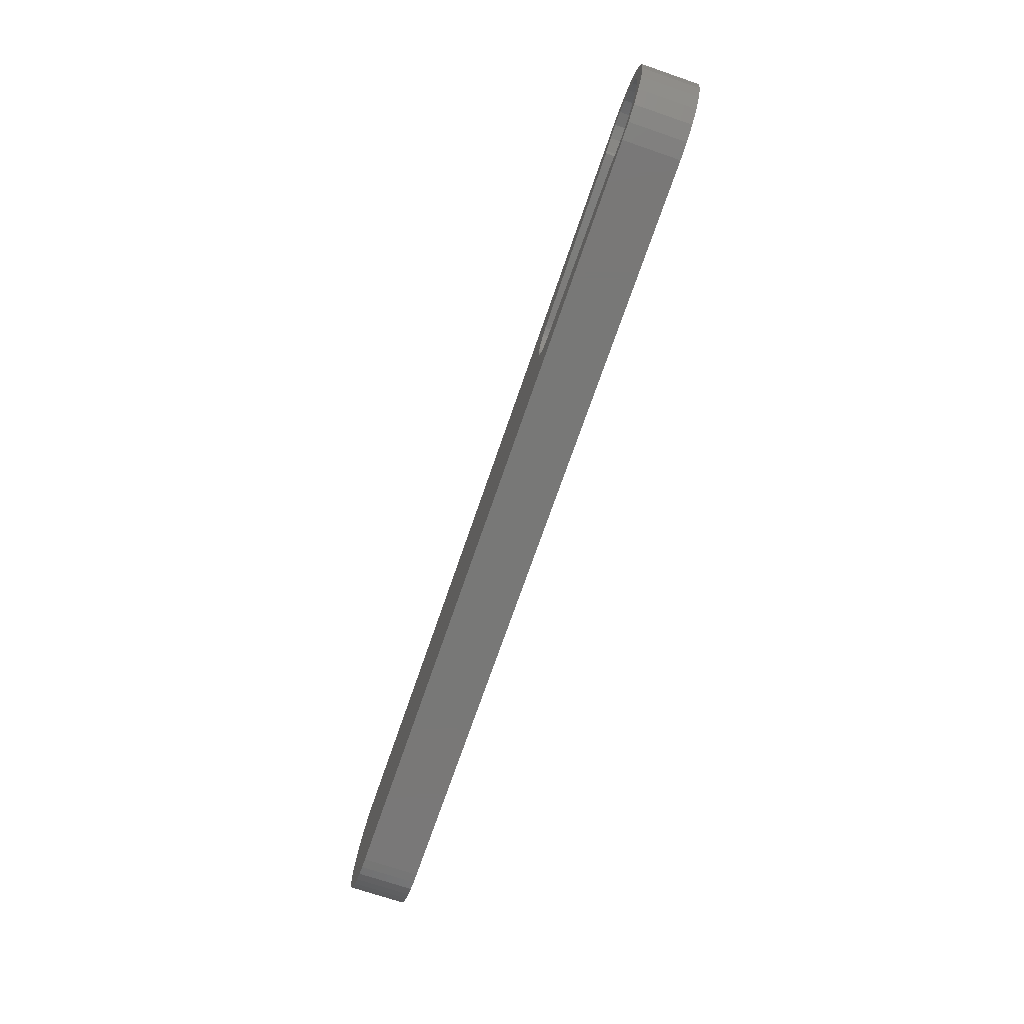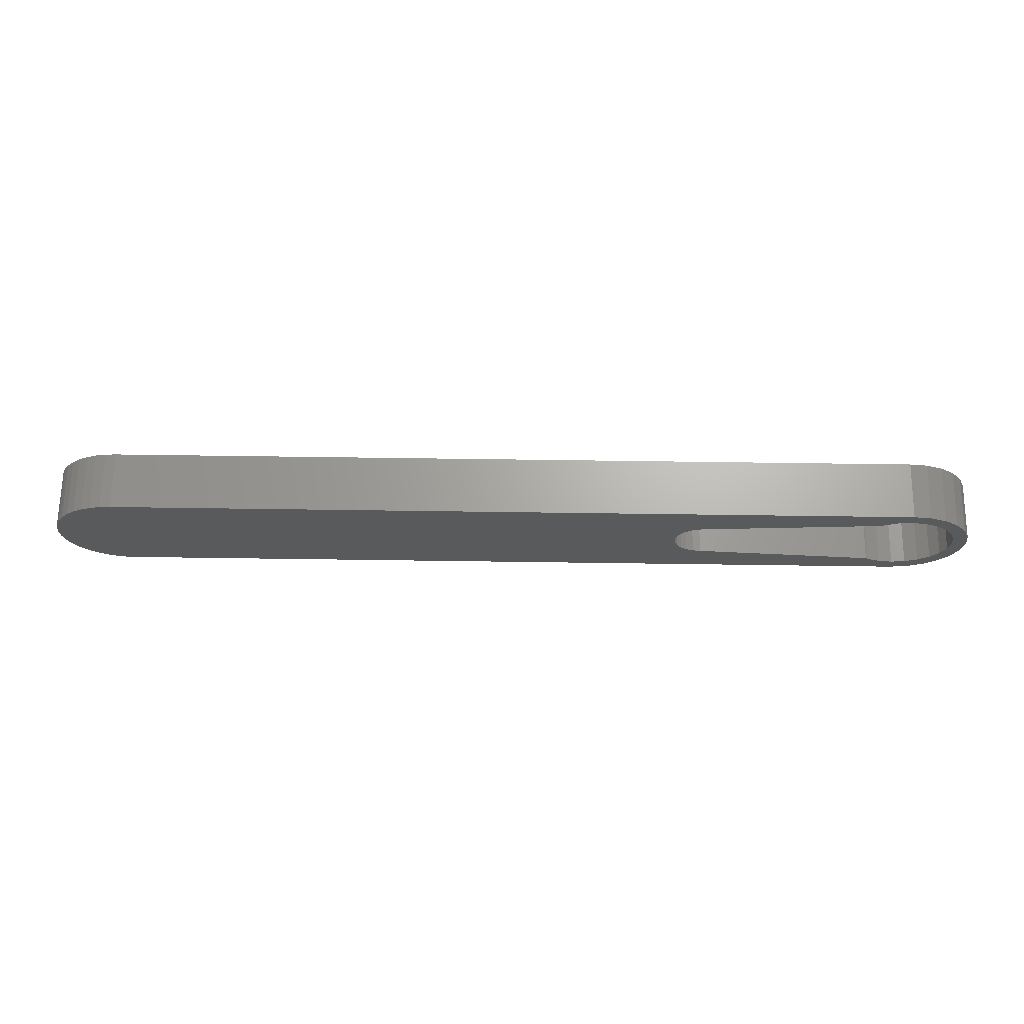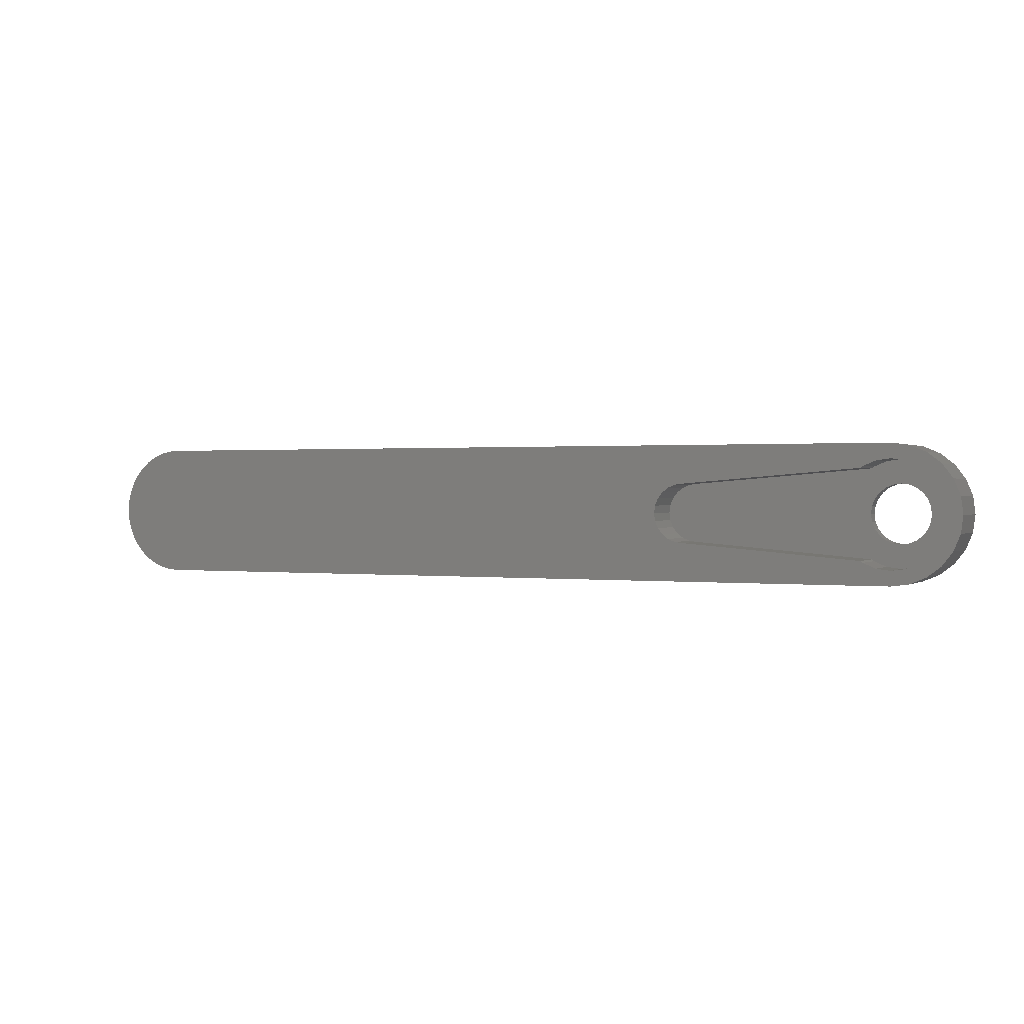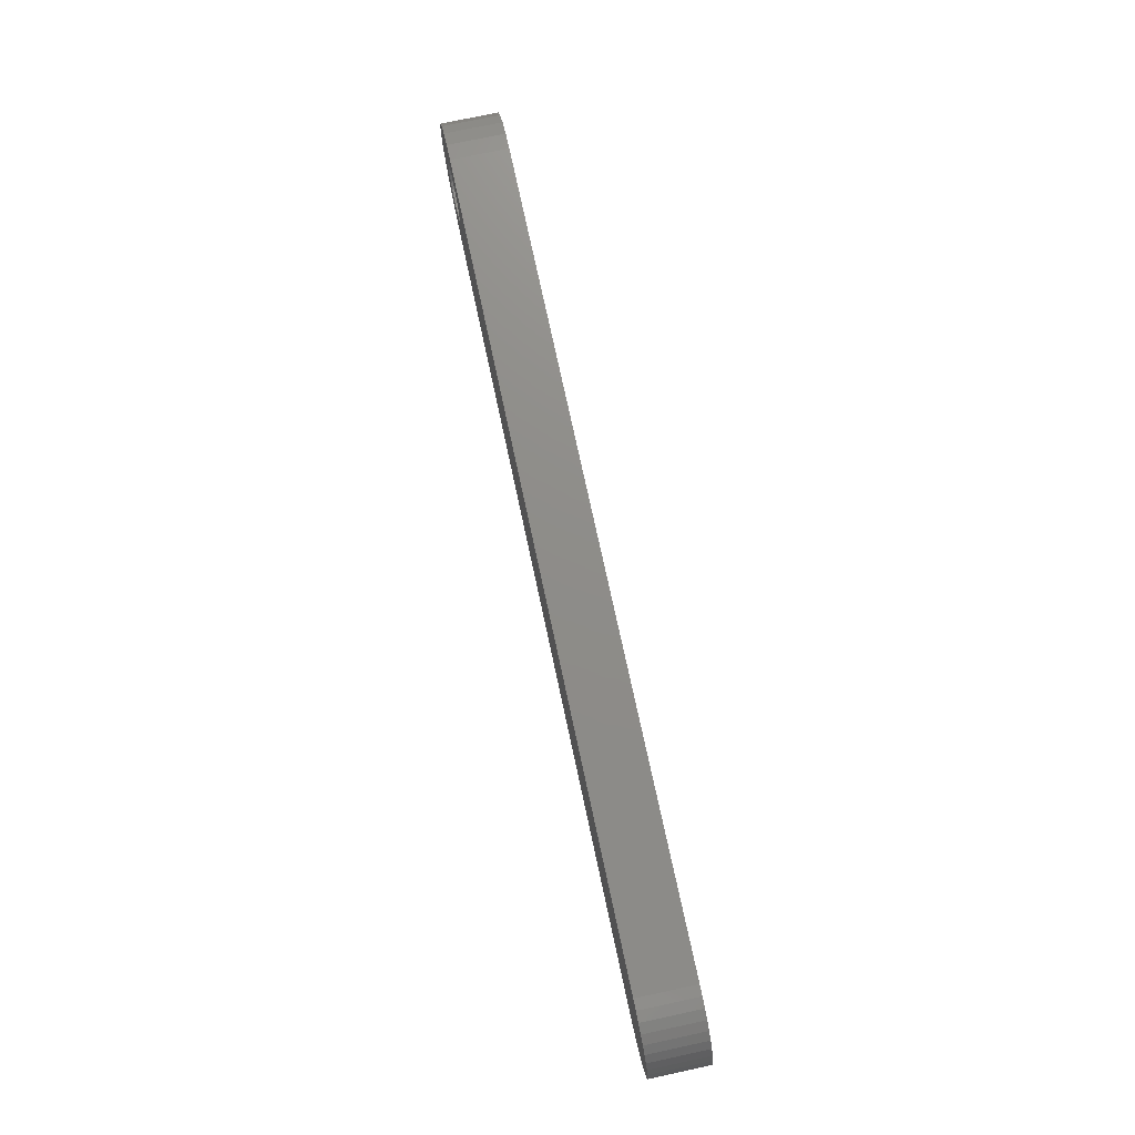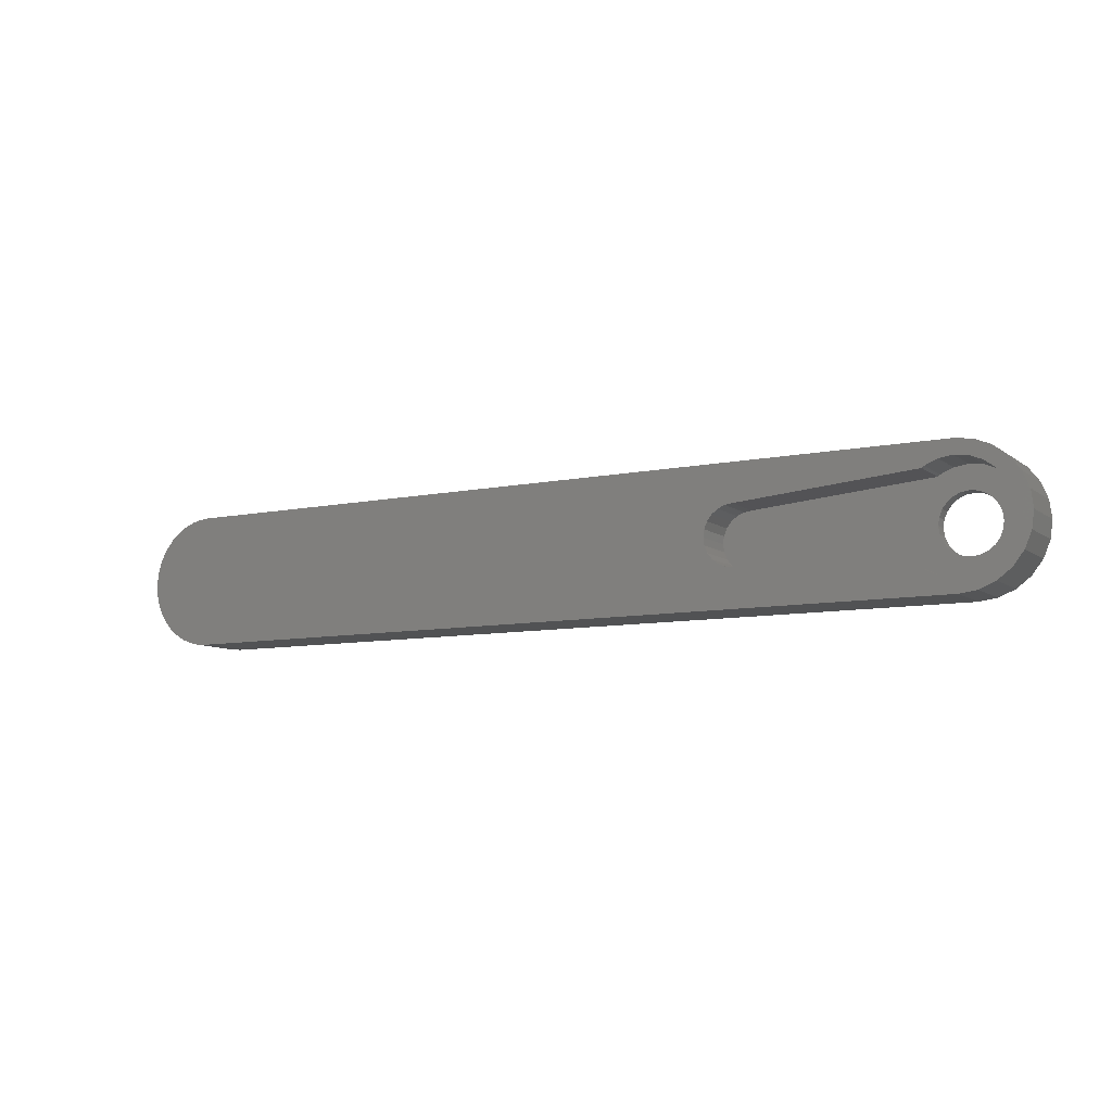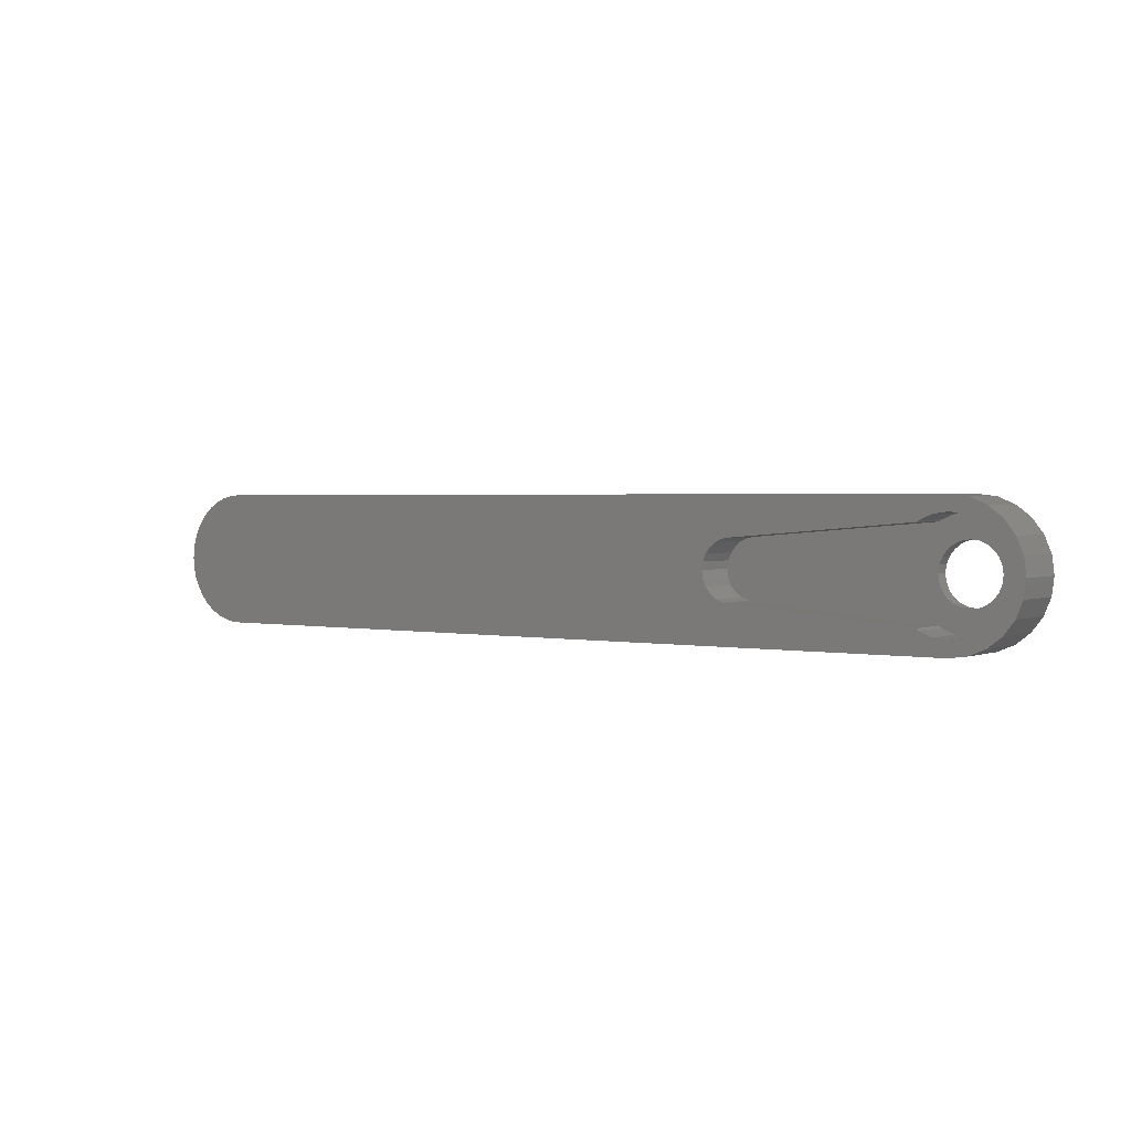
<metadata>
{"format":"stl","ext":"stl","renderer":"f3d","projection":"perspective","resolution":1024,"background":"white","views":[{"elev":-71.0,"azim":71.1,"up":"+Y"},{"elev":66.6,"azim":0.8,"up":"+Y"},{"elev":0.7,"azim":25.3,"up":"+Y"},{"elev":74.4,"azim":-102.1,"up":"+Y"},{"elev":-8.9,"azim":29.2,"up":"+Y"},{"elev":1.9,"azim":35.7,"up":"+Y"}]}
</metadata>
<code>
# stl→obj: 180 verts, 360 faces
v 0.06815 3.082 1
v 0.06815 4.118 1
v 0 3.6 1
v 0.2679 2.6 1
v 0.2679 4.6 1
v 0.5858 2.186 1
v 0.5858 5.014 1
v 1 1.868 1
v 1 5.332 1
v 1.482 1.668 1
v 1.482 5.532 1
v 2 1.6 1
v 2 5.6 1
v 14.15 0.6 1
v 14.1 3.6 1
v 14.17 3.082 1
v 14.3 0.4823 1
v 14.37 2.6 1
v 15.17 0.1227 1
v 14.69 2.186 1
v 15.1 1.868 1
v 15.58 1.668 1
v 16.1 0 1
v 16.1 1.6 1
v 17.03 0.1227 1
v 16.62 1.668 1
v 17.1 1.868 1
v 17.9 0.4823 1
v 17.51 2.186 1
v 17.83 2.6 1
v 18.03 3.082 1
v 18.65 1.054 1
v 18.1 3.6 1
v 14.15 6.6 1
v 14.17 4.118 1
v 14.3 6.718 1
v 14.37 4.6 1
v 15.17 7.077 1
v 14.69 5.014 1
v 15.1 5.332 1
v 15.58 5.532 1
v 16.1 7.2 1
v 16.1 5.6 1
v 16.62 5.532 1
v 17.03 7.077 1
v 17.1 5.332 1
v 17.9 6.718 1
v 17.51 5.014 1
v 17.83 4.6 1
v 18.03 4.118 1
v 18.65 6.146 1
v 19.22 1.8 1
v 19.22 5.4 1
v 19.58 2.668 1
v 19.58 4.532 1
v 19.7 3.6 1
v 2 1.6 4
v 14.15 0.6 4
v 1.482 1.668 4
v 1 1.868 4
v 0.5858 2.186 4
v 0.2679 2.6 4
v 0.06815 3.082 4
v -1.546e-17 3.6 4
v 0.06815 4.118 4
v 0.2679 4.6 4
v 0.5858 5.014 4
v 1 5.332 4
v 1.482 5.532 4
v 2 5.6 4
v 14.15 6.6 4
v 14.3 6.718 4
v 15.17 7.077 4
v 16.1 7.2 4
v 17.03 7.077 4
v 17.9 6.718 4
v 18.65 6.146 4
v 19.22 5.4 4
v 19.58 4.532 4
v 19.7 3.6 4
v 19.58 2.668 4
v 19.22 1.8 4
v 18.65 1.054 4
v 17.9 0.4823 4
v 17.03 0.1227 4
v 16.1 2.28e-32 4
v 15.17 0.1227 4
v 14.3 0.4823 4
v 17.83 4.6 0
v 17.51 5.014 0
v 18.03 4.118 0
v 18.1 3.6 0
v 18.03 3.082 0
v 17.83 2.6 0
v 17.51 2.186 0
v 17.1 1.868 0
v 16.62 1.668 0
v 16.1 1.6 0
v 15.58 1.668 0
v 15.1 1.868 0
v 14.69 2.186 0
v 14.37 2.6 0
v 14.17 3.082 0
v 14.1 3.6 0
v 14.17 4.118 0
v 14.37 4.6 0
v 14.69 5.014 0
v 15.1 5.332 0
v 15.58 5.532 0
v 16.1 5.6 0
v 16.62 5.532 0
v 17.1 5.332 0
v 16.1 8.2 4
v 17.29 8.043 3.877e-15
v 16.1 8.2 3.877e-15
v 17.29 8.043 4
v 18.4 7.584 3.877e-15
v 18.4 7.584 4
v 19.35 6.853 3.877e-15
v 19.35 6.853 4
v 20.08 5.9 4
v 20.08 5.9 3.877e-15
v 20.54 4.791 4
v 20.54 4.791 3.877e-15
v 20.7 3.6 4
v 20.7 3.6 3.877e-15
v 20.54 2.409 4
v 20.54 2.409 3.877e-15
v 20.08 1.3 4
v 20.08 1.3 3.877e-15
v 19.35 0.3473 4
v 19.35 0.3473 3.877e-15
v 18.4 -0.3837 3.877e-15
v 18.4 -0.3837 4
v 17.29 -0.8433 3.877e-15
v 17.29 -0.8433 4
v 16.1 -1 3.877e-15
v 16.1 -1 4
v -43.84 2.88 4
v -43.84 4.32 4
v -43.9 3.6 4
v -43.67 2.179 4
v -43.67 5.021 4
v -43.4 1.512 4
v -43.4 5.688 4
v -43.02 0.8962 4
v -43.02 6.304 4
v -42.55 0.3473 4
v -42.55 6.853 4
v -42 -0.1215 4
v -42 7.321 4
v -41.39 -0.4986 4
v -41.39 7.699 4
v -40.72 -0.7749 4
v -40.72 7.975 4
v -40.02 -0.9434 4
v -40.02 8.143 4
v -39.3 -1 4
v -39.3 8.2 4
v -39.3 8.2 4.935e-15
v -43.84 4.32 6.345e-15
v -43.84 2.88 7.05e-15
v -43.9 3.6 6.345e-15
v -43.67 5.021 6.345e-15
v -43.67 2.179 7.05e-15
v -43.4 5.688 6.345e-15
v -43.4 1.512 7.05e-15
v -43.02 6.304 6.345e-15
v -43.02 0.8962 7.05e-15
v -42.55 6.853 6.345e-15
v -42.55 0.3473 7.05e-15
v -42 7.321 6.345e-15
v -42 -0.1215 7.05e-15
v -41.39 7.699 6.345e-15
v -41.39 -0.4986 7.05e-15
v -40.72 7.975 4.935e-15
v -40.72 -0.7749 6.345e-15
v -40.02 8.143 4.935e-15
v -40.02 -0.9434 6.345e-15
v -39.3 -1 6.345e-15
f 1 2 3
f 2 1 4
f 2 4 5
f 5 4 6
f 5 6 7
f 7 6 8
f 7 8 9
f 9 8 10
f 9 10 11
f 11 10 12
f 11 12 13
f 13 12 14
f 13 14 15
f 15 14 16
f 16 14 17
f 16 17 18
f 18 17 19
f 18 19 20
f 20 19 21
f 21 19 22
f 22 19 23
f 22 23 24
f 24 23 25
f 24 25 26
f 26 25 27
f 27 25 28
f 27 28 29
f 29 28 30
f 30 28 31
f 31 28 32
f 31 32 33
f 15 34 13
f 34 15 35
f 34 35 36
f 36 35 37
f 36 37 38
f 38 37 39
f 38 39 40
f 38 40 41
f 38 41 42
f 42 41 43
f 42 43 44
f 42 44 45
f 45 44 46
f 45 46 47
f 47 46 48
f 47 48 49
f 47 49 50
f 47 50 51
f 51 50 33
f 51 33 32
f 51 32 52
f 51 52 53
f 53 52 54
f 53 54 55
f 55 54 56
f 57 14 12
f 14 57 58
f 59 12 10
f 12 59 57
f 60 10 8
f 10 60 59
f 61 8 6
f 8 61 60
f 4 61 6
f 61 4 62
f 1 62 4
f 62 1 63
f 3 63 1
f 63 3 64
f 2 64 3
f 64 2 65
f 5 65 2
f 65 5 66
f 7 66 5
f 66 7 67
f 68 7 9
f 7 68 67
f 69 9 11
f 9 69 68
f 70 11 13
f 11 70 69
f 71 13 34
f 13 71 70
f 72 34 36
f 34 72 71
f 73 36 38
f 36 73 72
f 74 38 42
f 38 74 73
f 75 42 45
f 42 75 74
f 76 45 47
f 45 76 75
f 77 47 51
f 47 77 76
f 77 53 78
f 53 77 51
f 78 55 79
f 55 78 53
f 79 56 80
f 56 79 55
f 80 54 81
f 54 80 56
f 81 52 82
f 52 81 54
f 82 32 83
f 32 82 52
f 84 32 28
f 32 84 83
f 85 28 25
f 28 85 84
f 86 25 23
f 25 86 85
f 87 23 19
f 23 87 86
f 88 19 17
f 19 88 87
f 58 17 14
f 17 58 88
f 48 89 49
f 89 48 90
f 49 91 50
f 91 49 89
f 50 92 33
f 92 50 91
f 33 93 31
f 93 33 92
f 31 94 30
f 94 31 93
f 30 95 29
f 95 30 94
f 27 95 96
f 95 27 29
f 26 96 97
f 96 26 27
f 24 97 98
f 97 24 26
f 22 98 99
f 98 22 24
f 21 99 100
f 99 21 22
f 20 100 101
f 100 20 21
f 102 20 101
f 20 102 18
f 103 18 102
f 18 103 16
f 104 16 103
f 16 104 15
f 105 15 104
f 15 105 35
f 106 35 105
f 35 106 37
f 107 37 106
f 37 107 39
f 40 107 108
f 107 40 39
f 41 108 109
f 108 41 40
f 43 109 110
f 109 43 41
f 44 110 111
f 110 44 43
f 46 111 112
f 111 46 44
f 48 112 90
f 112 48 46
f 113 114 115
f 114 113 116
f 116 117 114
f 117 116 118
f 118 119 117
f 119 118 120
f 119 121 122
f 121 119 120
f 122 123 124
f 123 122 121
f 124 125 126
f 125 124 123
f 126 127 128
f 127 126 125
f 128 129 130
f 129 128 127
f 130 131 132
f 131 130 129
f 131 133 132
f 133 131 134
f 134 135 133
f 135 134 136
f 136 137 135
f 137 136 138
f 139 140 141
f 140 139 142
f 140 142 143
f 143 142 144
f 143 144 145
f 145 144 146
f 145 146 147
f 147 146 148
f 147 148 149
f 149 148 150
f 149 150 151
f 151 150 152
f 151 152 153
f 153 152 154
f 153 154 155
f 155 154 156
f 155 156 157
f 157 156 158
f 157 158 159
f 159 158 138
f 159 138 59
f 159 59 60
f 159 60 61
f 159 61 62
f 159 62 63
f 159 63 64
f 59 138 57
f 57 138 58
f 58 138 88
f 88 138 87
f 87 138 86
f 86 138 136
f 86 136 85
f 85 136 84
f 84 136 134
f 84 134 83
f 83 134 131
f 83 131 82
f 82 131 81
f 81 131 129
f 81 129 80
f 159 69 113
f 69 159 68
f 68 159 67
f 67 159 66
f 66 159 65
f 65 159 64
f 113 69 70
f 113 70 71
f 113 71 72
f 113 72 73
f 113 73 74
f 113 74 75
f 113 75 116
f 116 75 76
f 116 76 118
f 118 76 77
f 118 77 120
f 120 77 78
f 120 78 79
f 120 79 121
f 121 79 80
f 121 80 129
f 121 129 127
f 121 127 123
f 123 127 125
f 160 113 115
f 113 160 159
f 161 162 163
f 162 161 164
f 162 164 165
f 165 164 166
f 165 166 167
f 167 166 168
f 167 168 169
f 169 168 170
f 169 170 171
f 171 170 172
f 171 172 173
f 173 172 174
f 173 174 175
f 175 174 176
f 175 176 177
f 177 176 178
f 177 178 179
f 179 178 160
f 179 160 180
f 180 160 115
f 180 115 106
f 180 106 105
f 180 105 104
f 106 115 107
f 107 115 108
f 108 115 109
f 109 115 110
f 110 115 114
f 110 114 111
f 111 114 112
f 112 114 90
f 90 114 117
f 90 117 89
f 89 117 91
f 91 117 92
f 180 102 137
f 102 180 103
f 103 180 104
f 137 102 101
f 137 101 100
f 137 100 99
f 137 99 98
f 137 98 97
f 137 97 135
f 135 97 96
f 135 96 95
f 135 95 133
f 133 95 94
f 133 94 93
f 133 93 92
f 133 92 117
f 133 117 119
f 133 119 132
f 132 119 122
f 132 122 130
f 130 122 124
f 130 124 128
f 128 124 126
f 150 171 173
f 171 150 148
f 138 180 137
f 180 138 158
f 151 174 172
f 174 151 153
f 156 177 179
f 177 156 154
f 149 172 170
f 172 149 151
f 148 169 171
f 169 148 146
f 139 163 162
f 163 139 141
f 142 162 165
f 162 142 139
f 143 161 140
f 161 143 164
f 144 169 146
f 169 144 167
f 152 173 175
f 173 152 150
f 158 179 180
f 179 158 156
f 149 168 147
f 168 149 170
f 154 175 177
f 175 154 152
f 145 164 143
f 164 145 166
f 142 167 144
f 167 142 165
f 155 178 176
f 178 155 157
f 147 166 145
f 166 147 168
f 174 155 176
f 155 174 153
f 157 160 178
f 160 157 159
f 140 163 141
f 163 140 161

</code>
